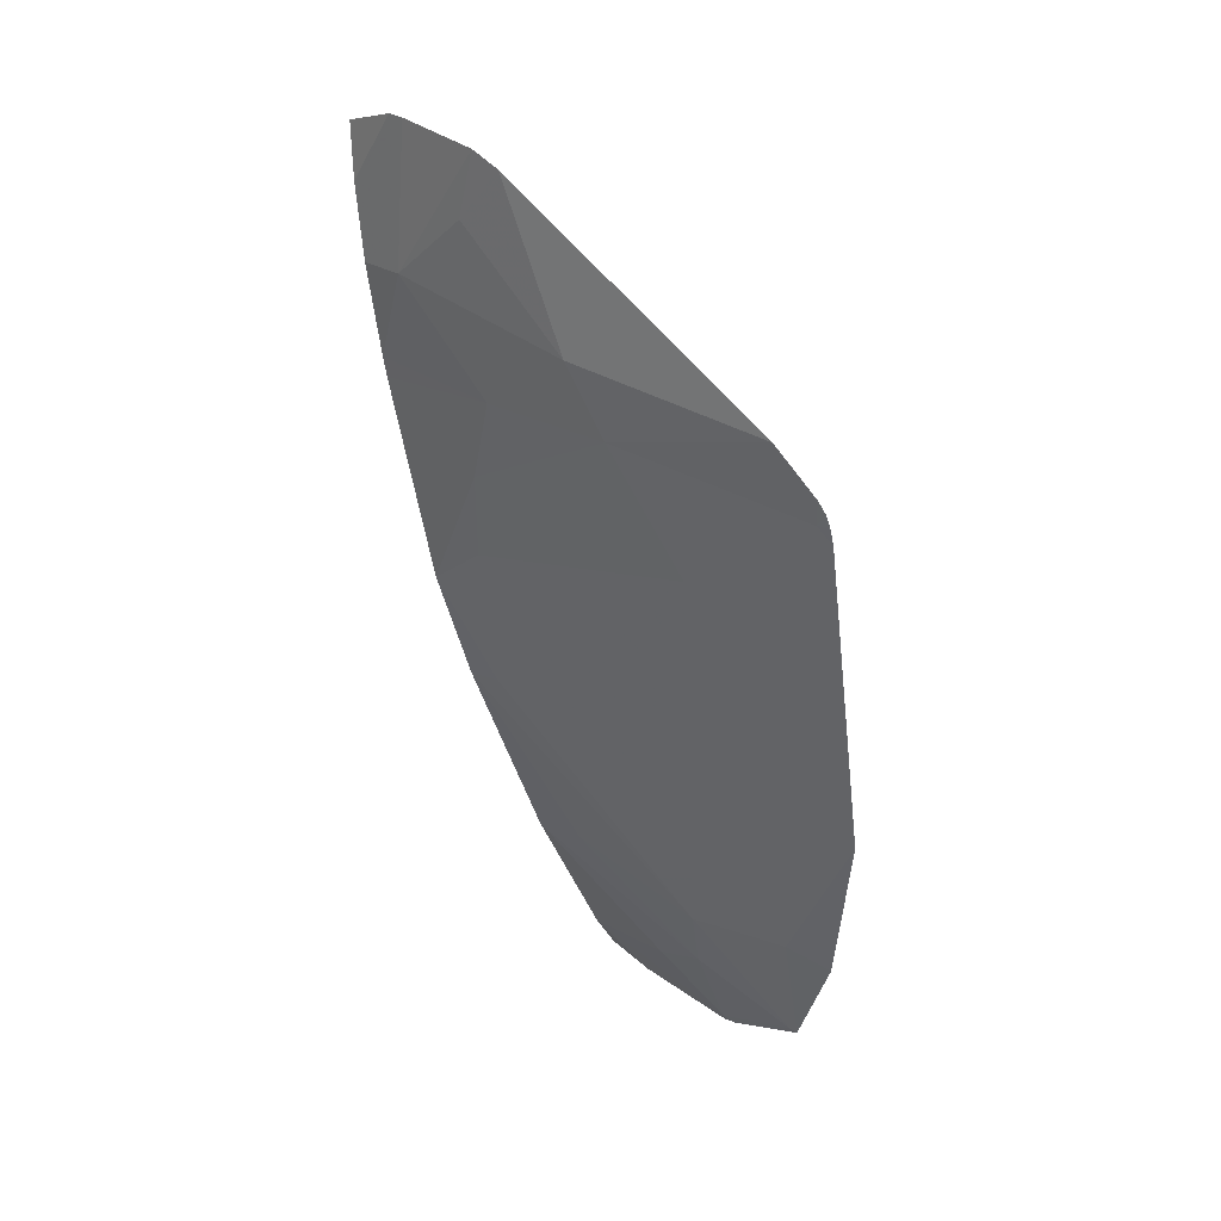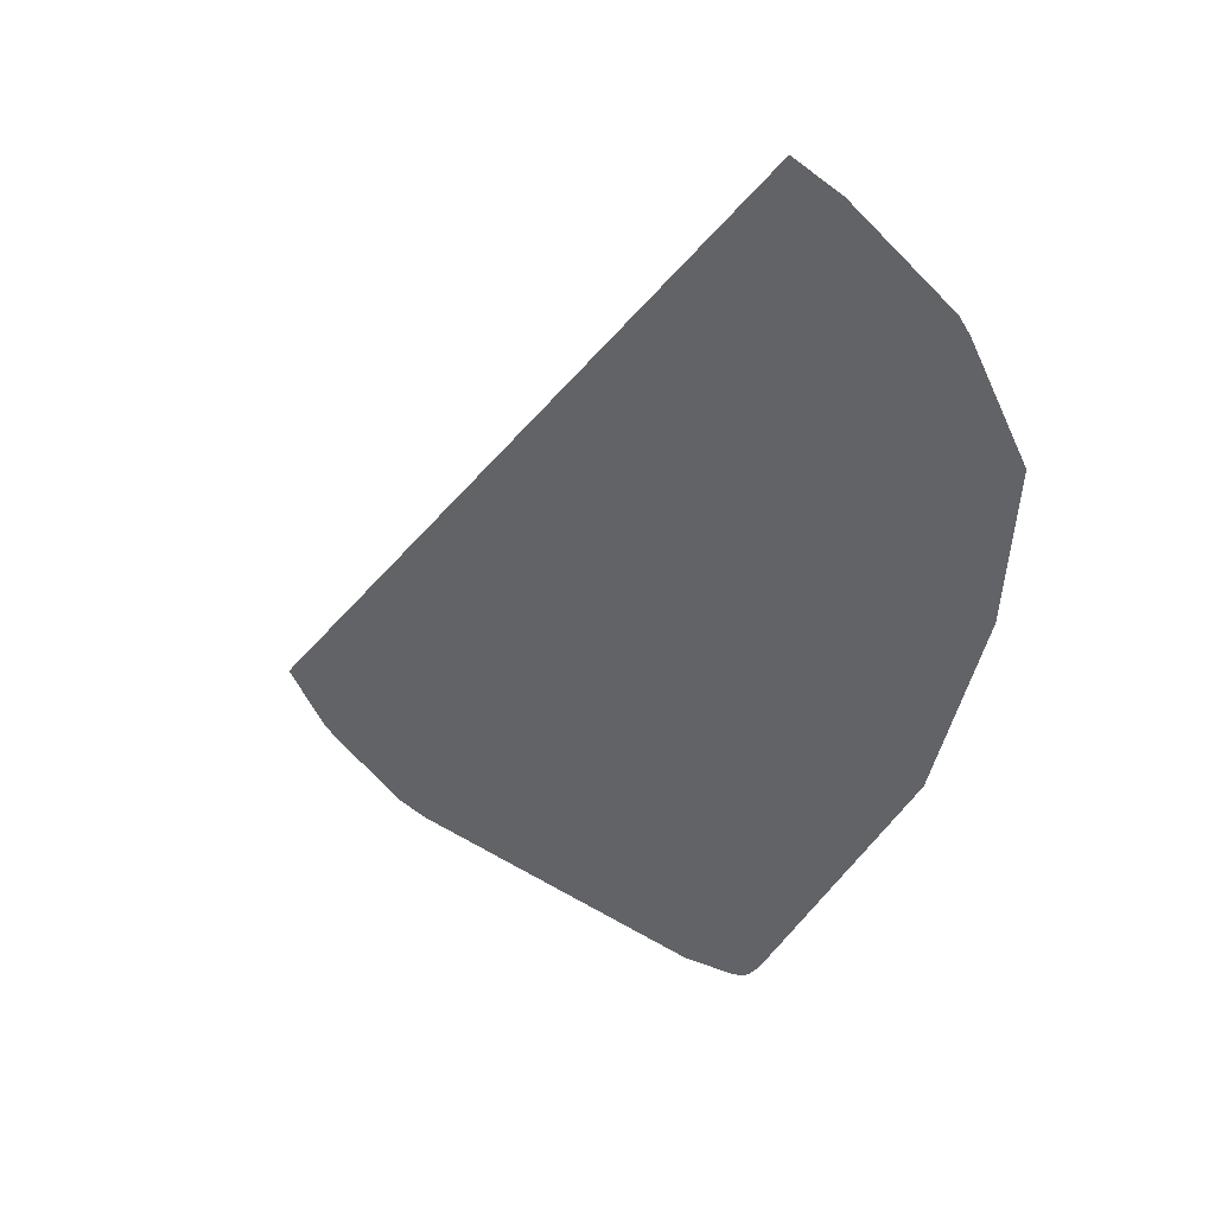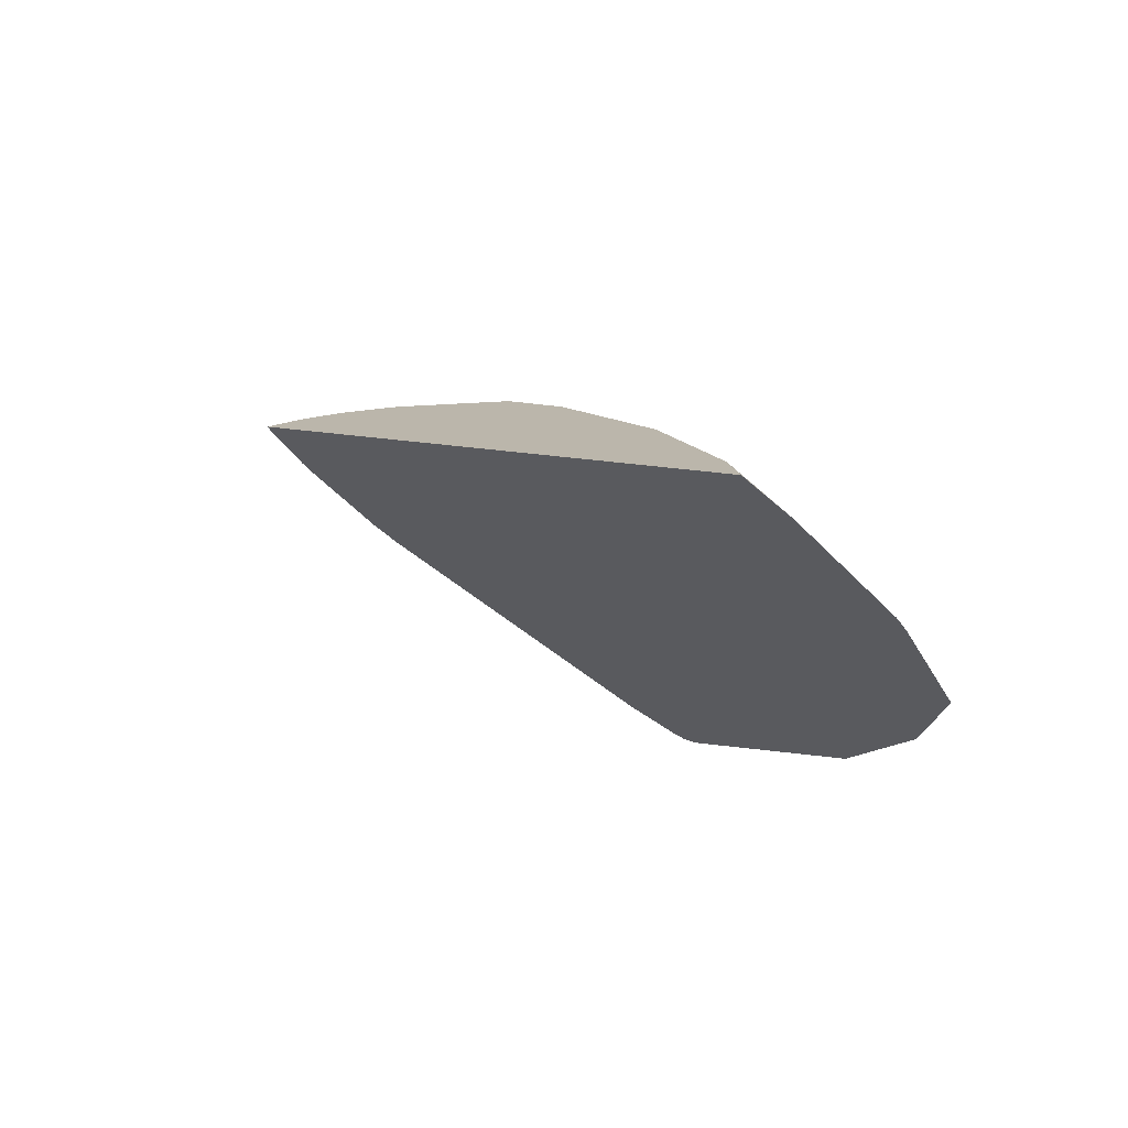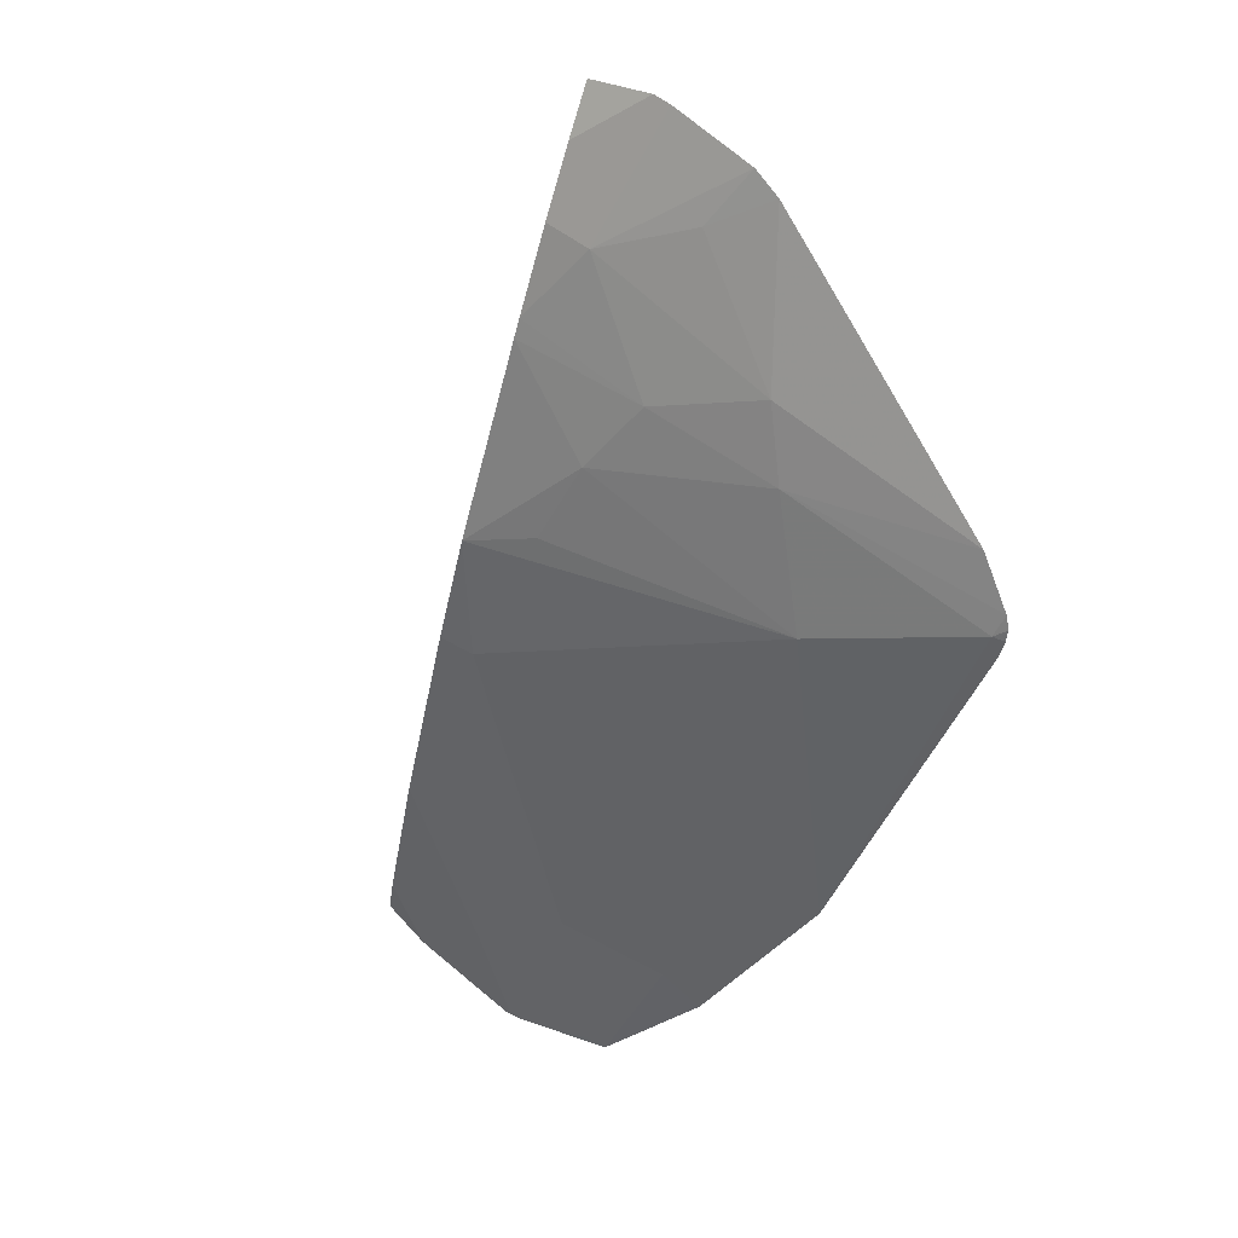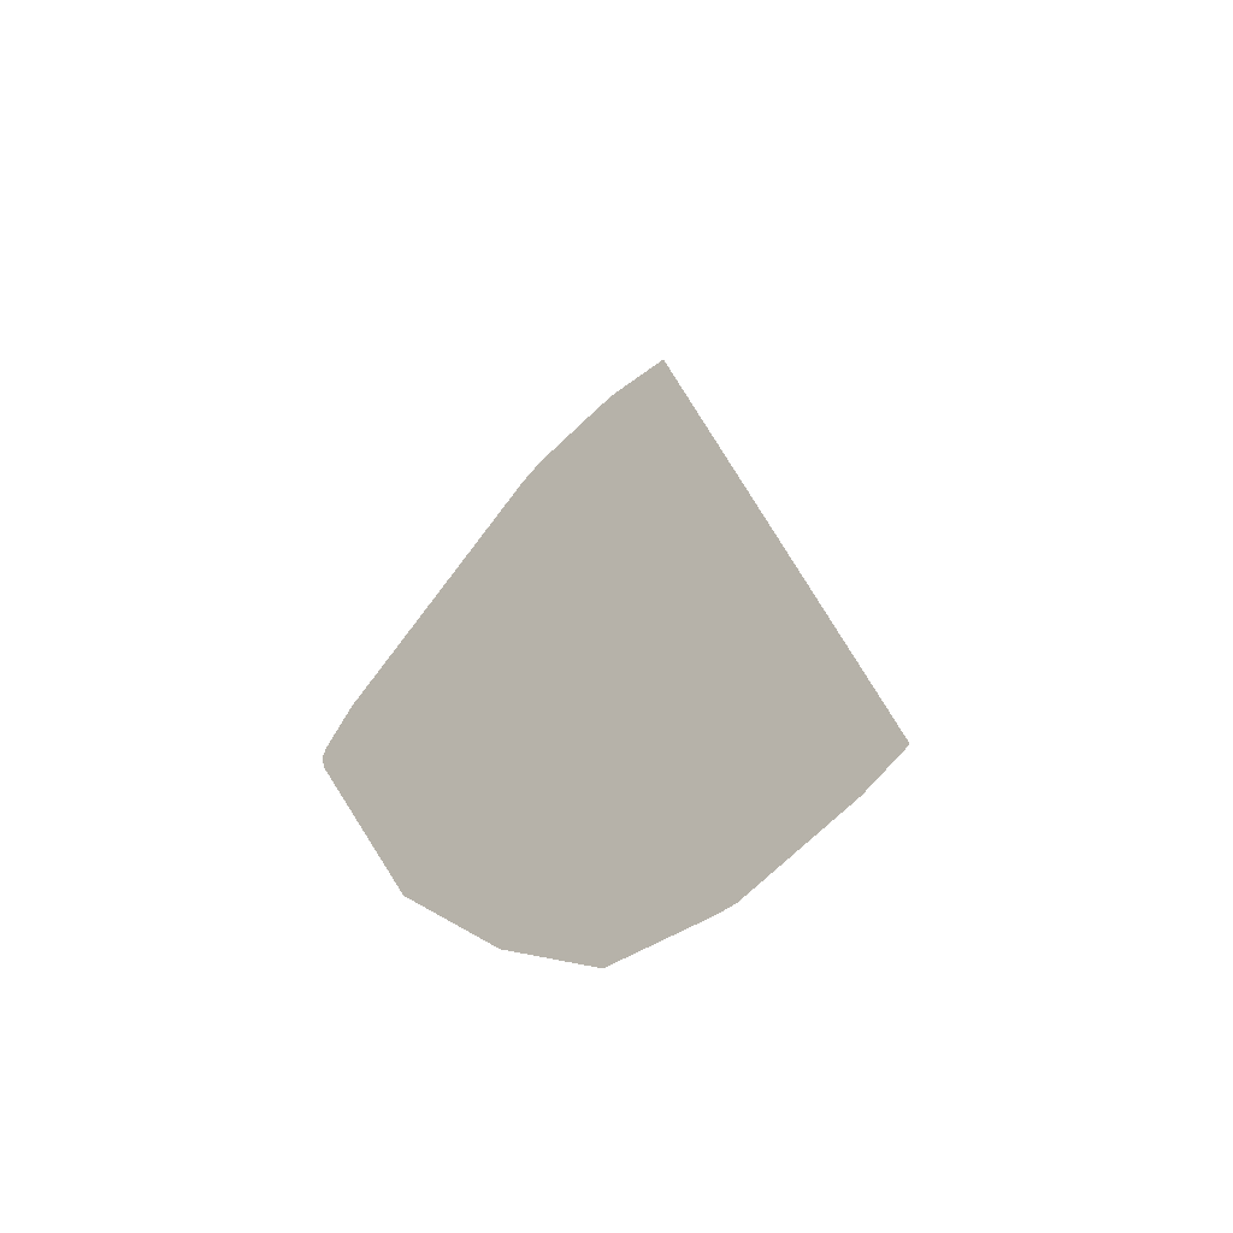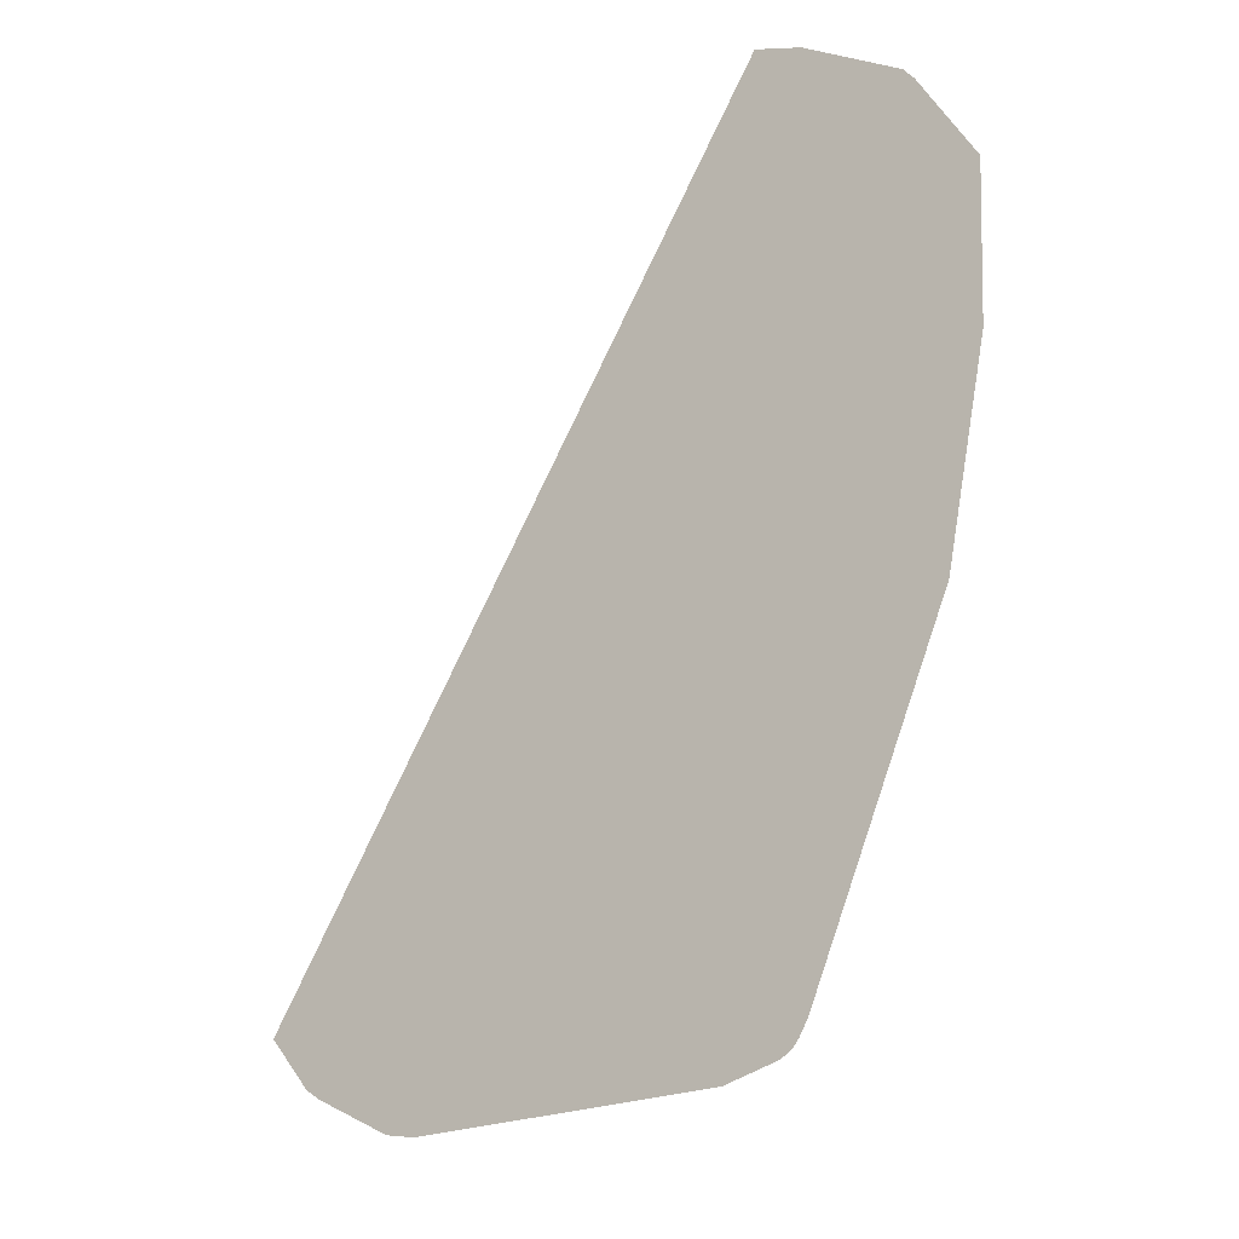
<metadata>
{"format":"obj","ext":"obj","renderer":"f3d","projection":"perspective","resolution":1024,"background":"white","views":[{"elev":-34.7,"azim":-45.8,"up":"+Z"},{"elev":5.9,"azim":79.5,"up":"+Y"},{"elev":37.9,"azim":79.7,"up":"+Y"},{"elev":-31.3,"azim":-73.0,"up":"+Z"},{"elev":3.5,"azim":110.2,"up":"+Z"},{"elev":-57.2,"azim":81.2,"up":"+Y"}]}
</metadata>
<code>
v -0.5358 0.0236 -0.1865
v -0.7356 -0.1649 -0.1589
v -0.5722 -0.02382 -0.1905
v -0.6288 -0.08245 -0.1862
v -0.743 -0.1648 -0.1552
v -0.7415 -0.1686 -0.1568
v -0.745 -0.1703 -0.1552
v -0.7492 -0.1707 -0.1522
v -0.7738 -0.1069 -0.1092
v -0.7322 -0.1014 -0.1388
v -0.5847 -0.01354 -0.1816
v -0.5382 0.02531 -0.1848
v -0.528 0.06106 -0.167
v -0.5276 0.06675 -0.1635
v -0.531 0.0646 -0.1639
v -0.5713 0.04117 -0.1622
v -0.5663 0.06502 -0.1484
v -0.563 0.1032 -0.1195
v -0.6254 0.07264 -0.1126
v -0.6242 0.05237 -0.1262
v -0.6995 0.03352 -0.09582
v -0.5953 0.02176 -0.1613
v -0.6969 0.02205 -0.1032
v -0.7373 0.0121 -0.0831
v -0.7441 -0.01723 -0.09192
v -0.7684 -0.04063 -0.08415
v -0.7882 -0.06742 -0.07929
v -0.7969 -0.02627 -0.04929
v -0.8022 -0.02987 -0.04584
v -0.8228 -0.06007 -0.04073
v -0.7958 -0.1104 -0.09105
v -0.7649 -0.1675 -0.1377
v -0.8397 -0.1253 -0.05016
v -0.5375 0.09935 -0.1334
v -0.8456 -0.1195 -0.04149
v -0.8317 -0.09917 -0.04836
v -0.855 -0.09622 -0.01821
v -0.8434 -0.05954 -0.01322
v -0.8563 -0.09094 -0.01359
v -0.5451 0.1112 -0.1193
v -0.8548 -0.06918 8.102e-05
v -0.8259 -0.04628 -0.02898
f 2 3 1
f 2 4 3
f 2 5 4
f 2 6 5
f 2 1 6
f 7 6 1
f 5 6 7
f 5 7 8
f 5 8 9
f 5 9 10
f 5 10 4
f 4 10 11
f 4 11 3
f 1 3 11
f 12 1 11
f 13 1 12
f 13 7 1
f 13 14 7
f 13 15 14
f 13 12 15
f 15 12 16
f 17 15 16
f 17 18 15
f 17 19 18
f 17 16 19
f 20 19 16
f 20 21 19
f 20 22 21
f 20 16 22
f 16 12 22
f 12 11 22
f 10 22 11
f 10 23 22
f 10 24 23
f 25 24 10
f 25 26 24
f 25 10 26
f 26 10 9
f 27 26 9
f 28 26 27
f 28 24 26
f 28 29 24
f 28 27 29
f 27 30 29
f 27 31 30
f 27 9 31
f 32 31 9
f 32 33 31
f 32 14 33
f 32 8 14
f 32 9 8
f 7 14 8
f 34 33 14
f 35 33 34
f 36 33 35
f 36 31 33
f 36 30 31
f 36 35 30
f 37 30 35
f 37 38 30
f 37 39 38
f 37 40 39
f 37 35 40
f 35 34 40
f 18 40 34
f 18 19 40
f 19 41 40
f 21 41 19
f 21 24 41
f 21 23 24
f 21 22 23
f 38 41 24
f 38 39 41
f 41 39 40
f 29 38 24
f 42 38 29
f 42 30 38
f 42 29 30
f 15 18 34
f 15 34 14

</code>
